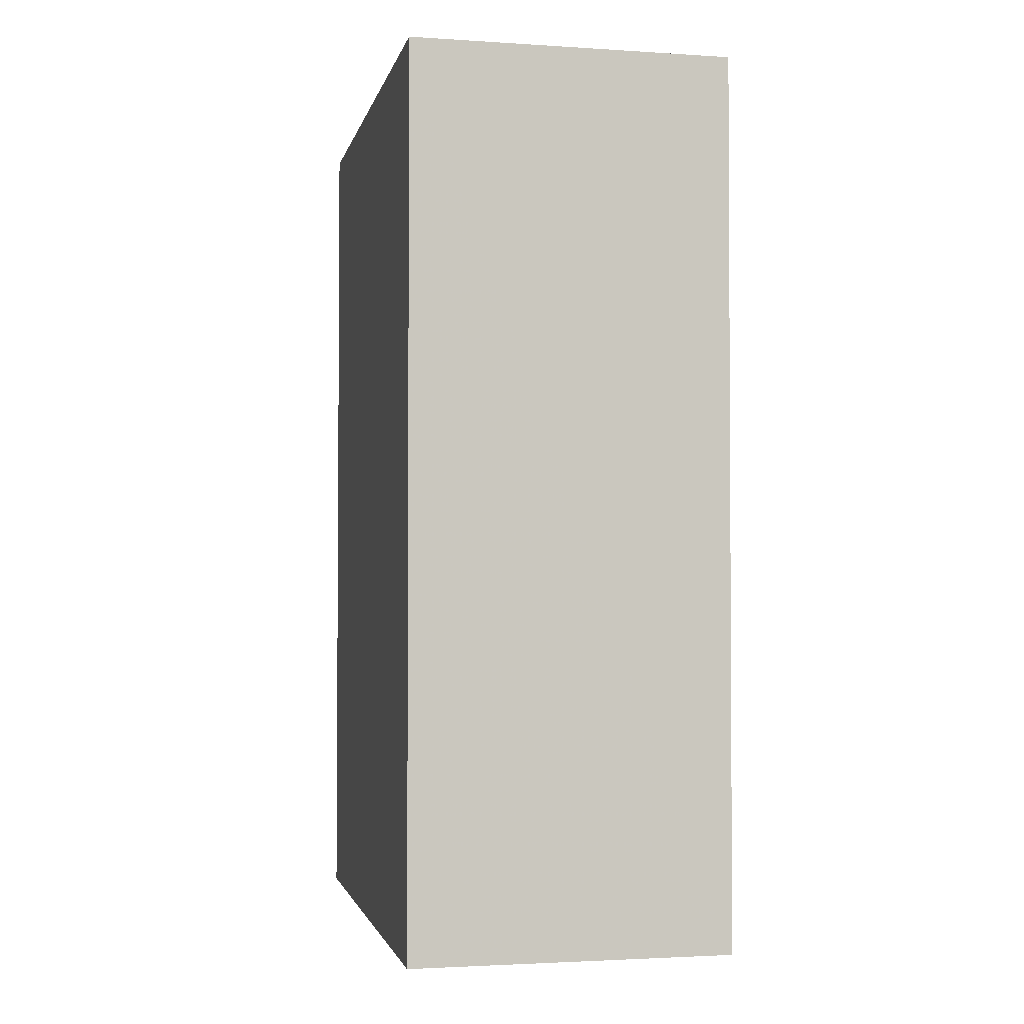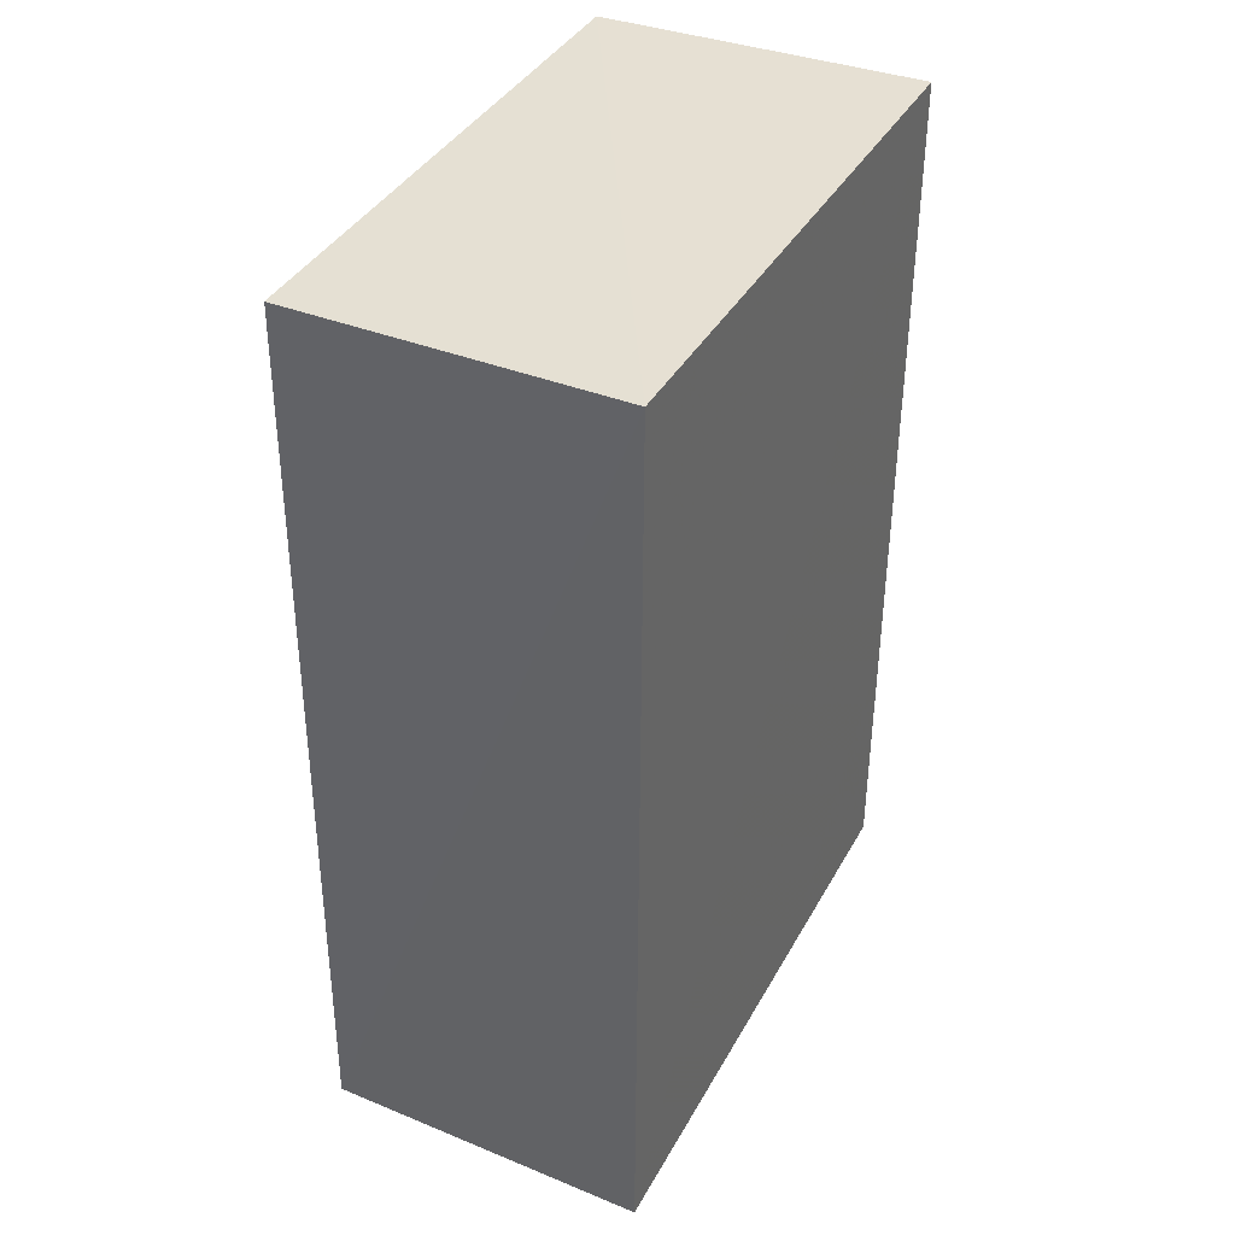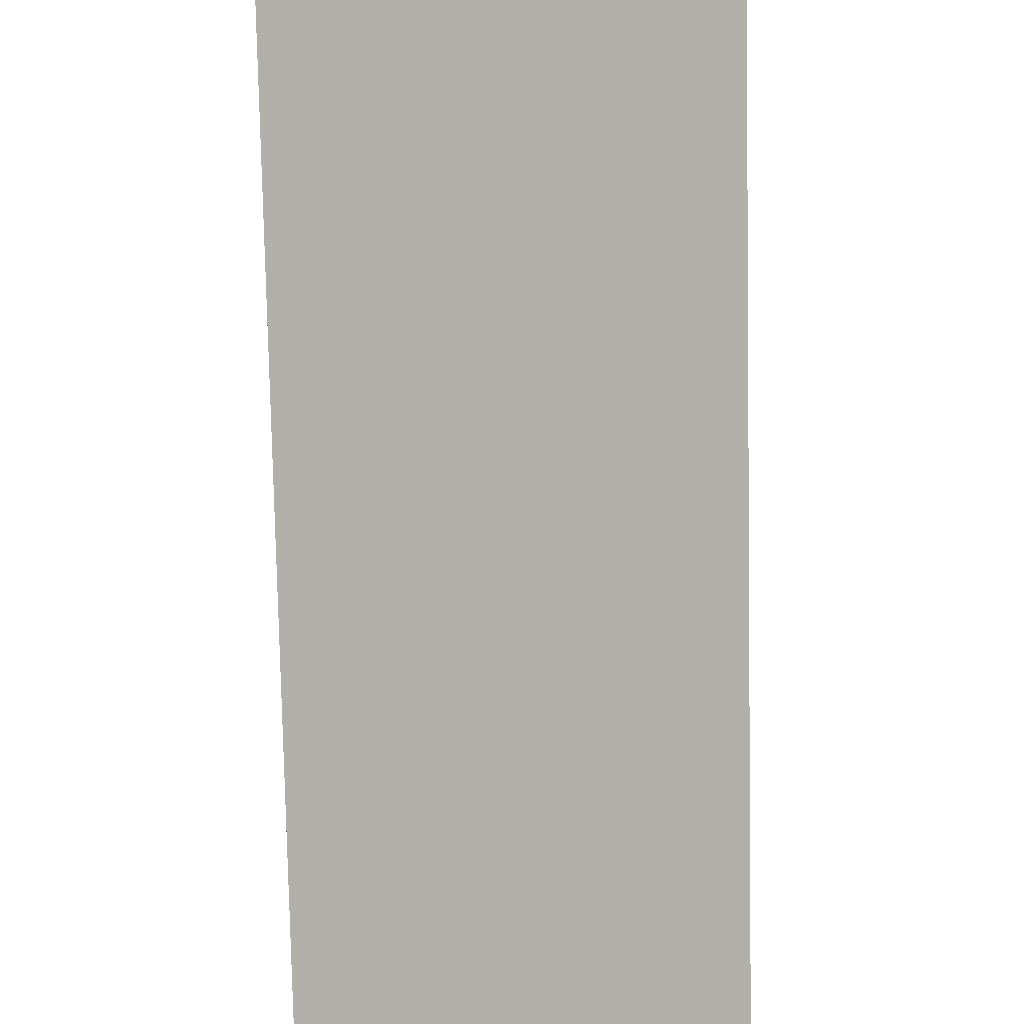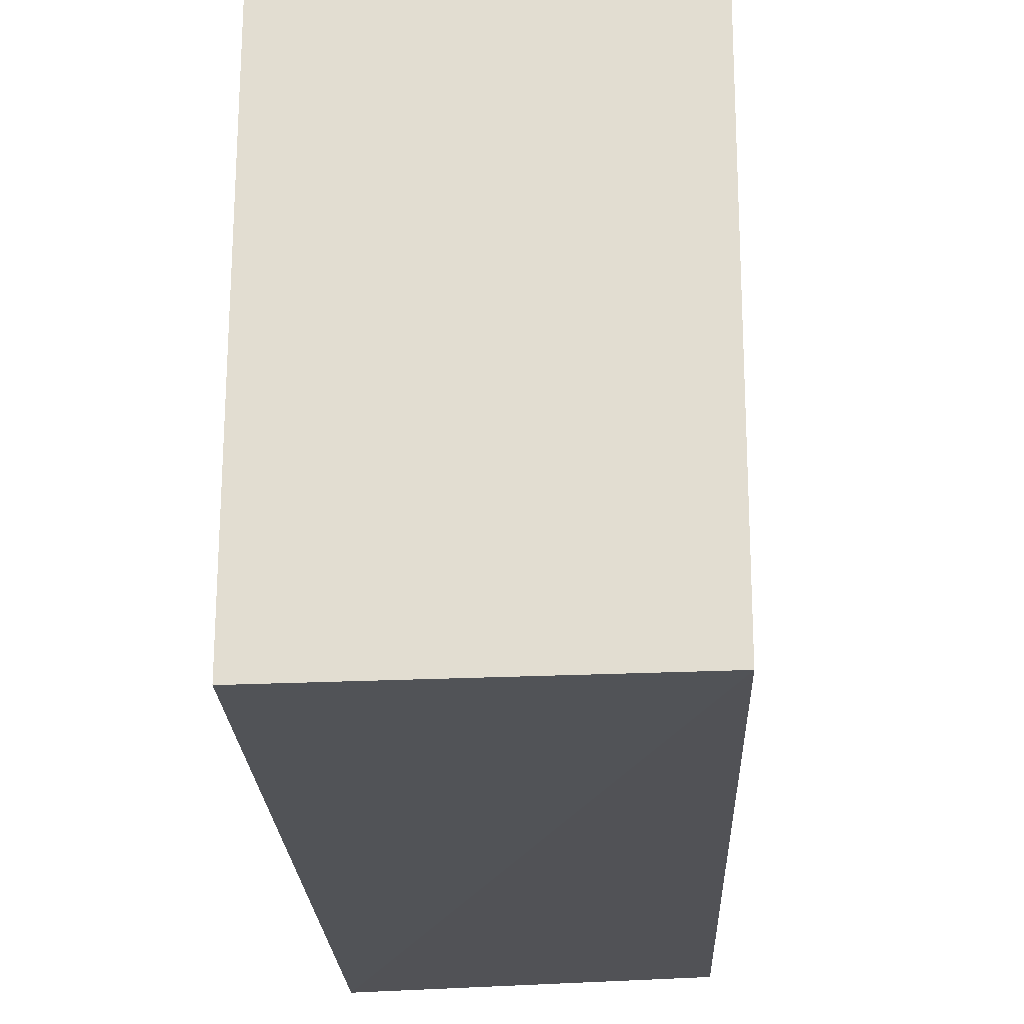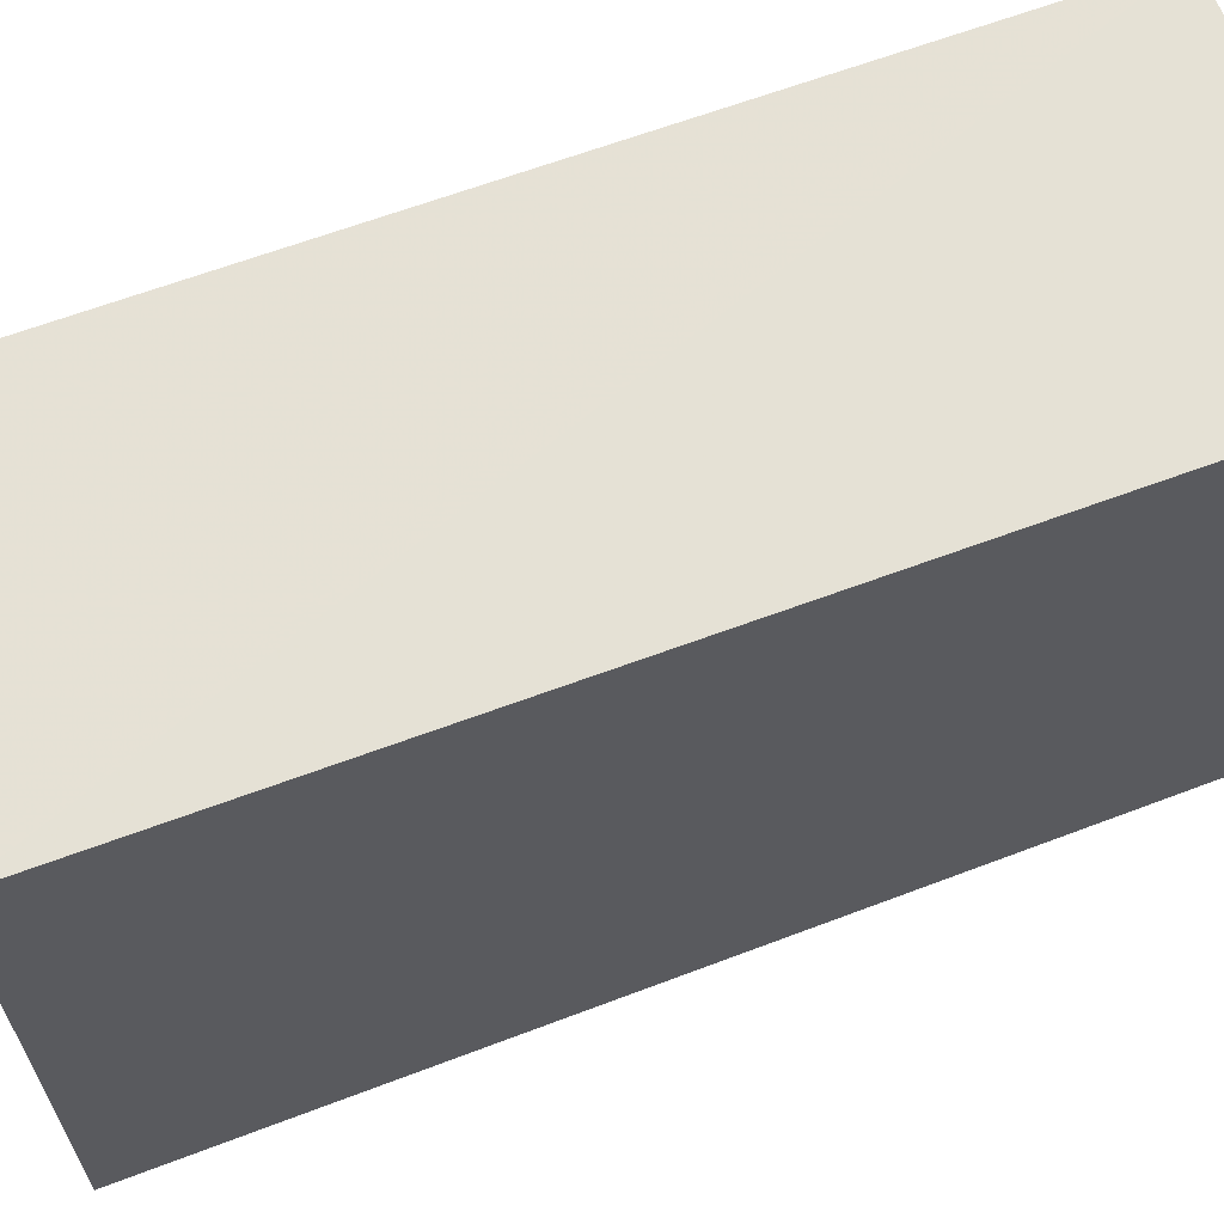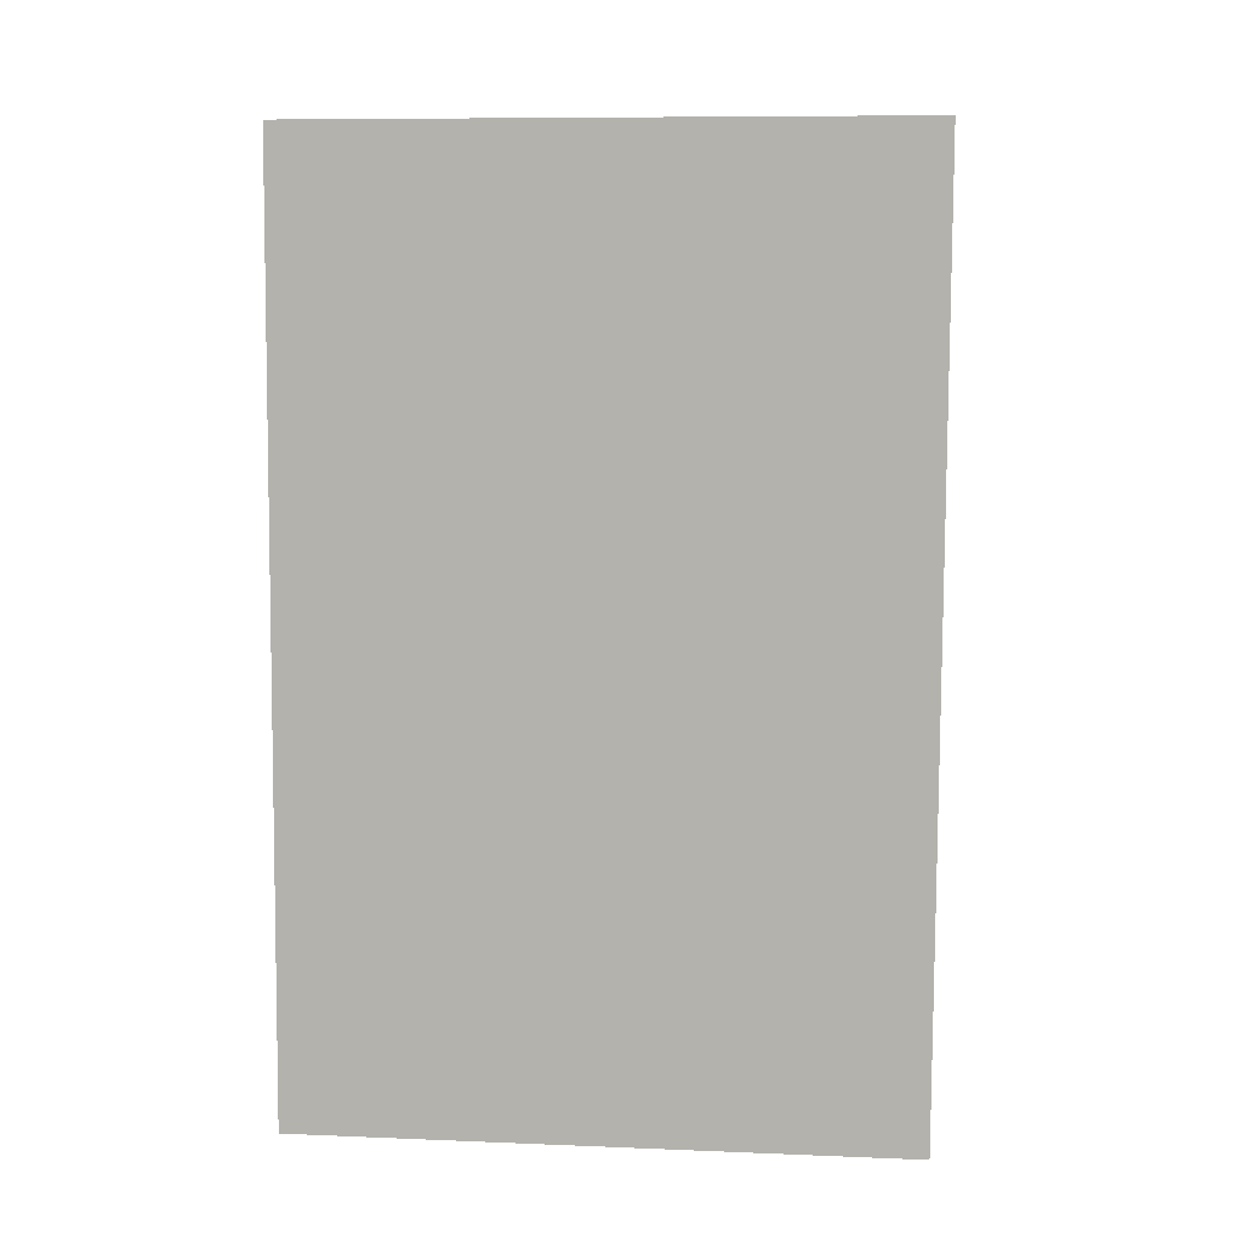
<metadata>
{"format":"obj","ext":"obj","renderer":"f3d","projection":"perspective","resolution":1024,"background":"white","views":[{"elev":-2.1,"azim":-11.7,"up":"+Y"},{"elev":38.4,"azim":-153.6,"up":"+Y"},{"elev":-78.1,"azim":-178.8,"up":"+Z"},{"elev":-22.2,"azim":2.2,"up":"+Z"},{"elev":64.1,"azim":69.3,"up":"+Z"},{"elev":9.1,"azim":-83.5,"up":"+Y"}]}
</metadata>
<code>
v 0.05503 -0.02997 0.01536
v 0.05503 -0.05293 0.01537
v 0.05501 -0.05297 0.0006743
v 0.04666 -0.02997 0.0007352
v 0.04668 -0.02997 0.01555
v 0.05499 -0.03012 0.001001
v 0.04669 -0.05293 0.01549
v 0.04666 -0.05296 0.0005384
f 1 2 3
f 5 2 1
f 5 1 4
f 6 1 3
f 6 3 4
f 6 4 1
f 7 3 2
f 7 2 5
f 8 4 3
f 8 3 7
f 8 7 5
f 8 5 4

</code>
